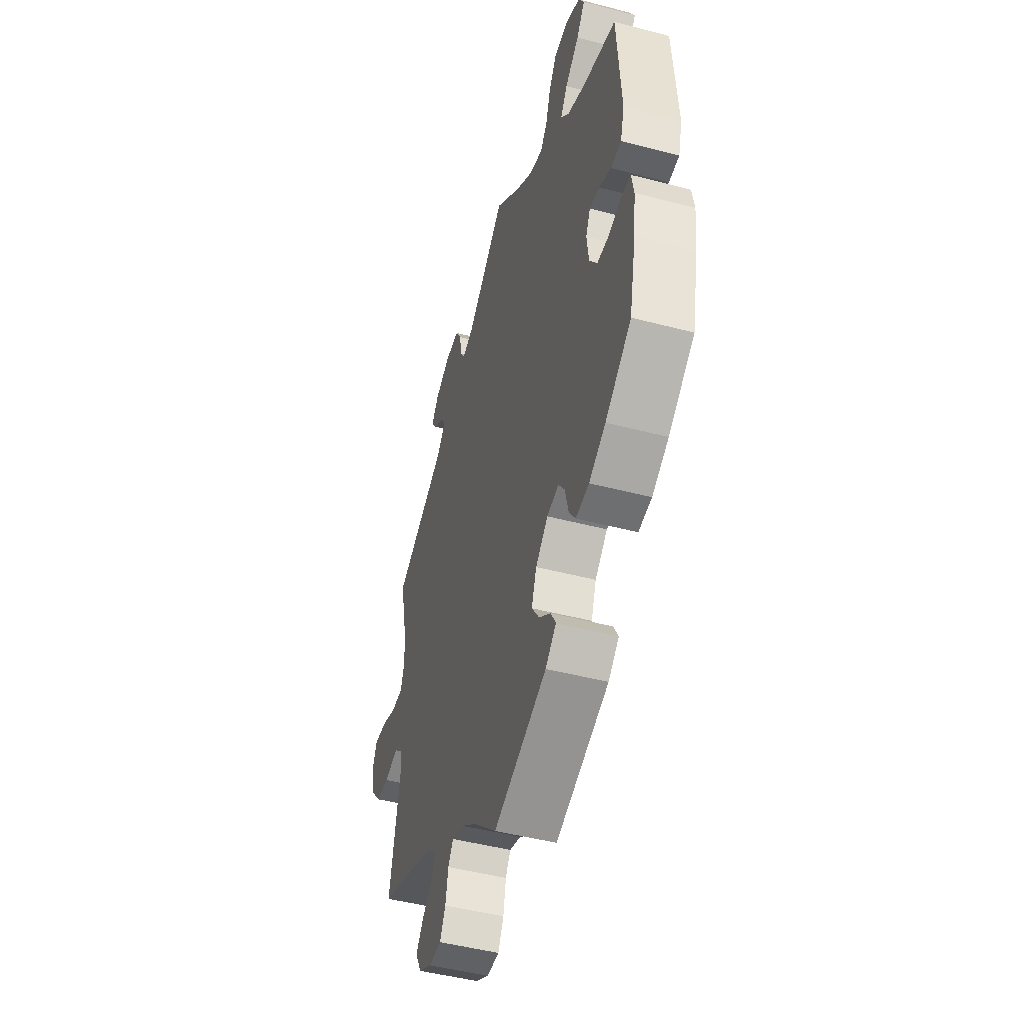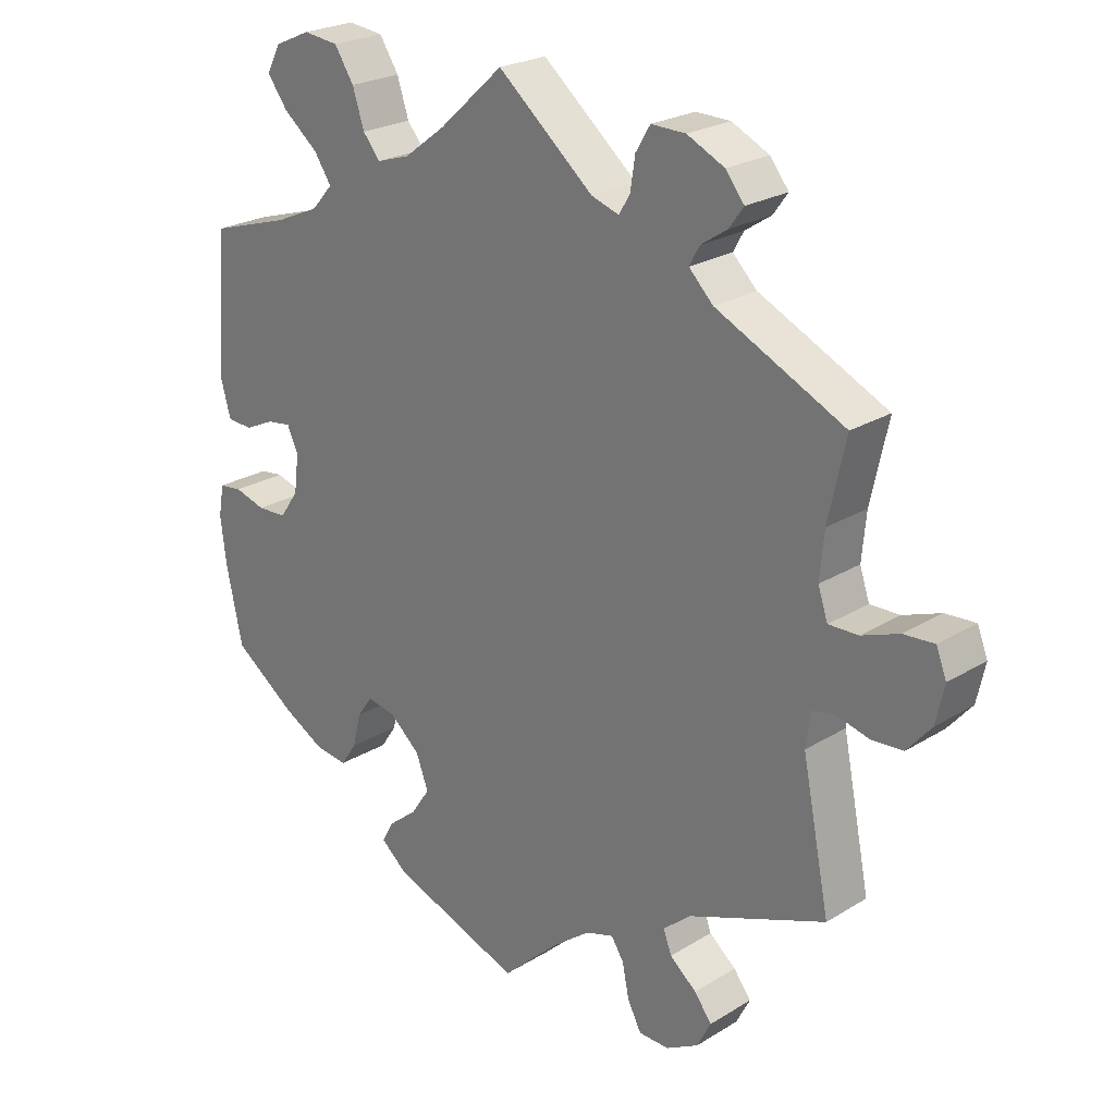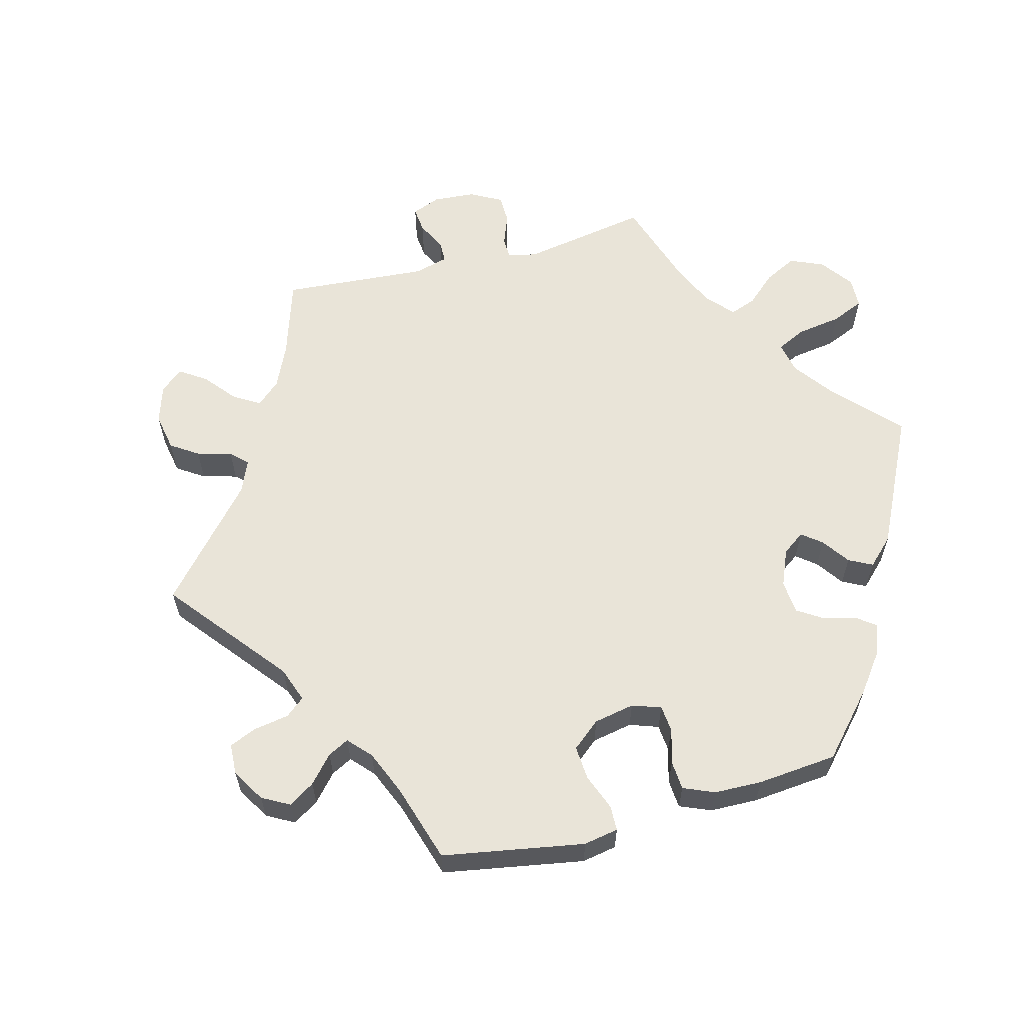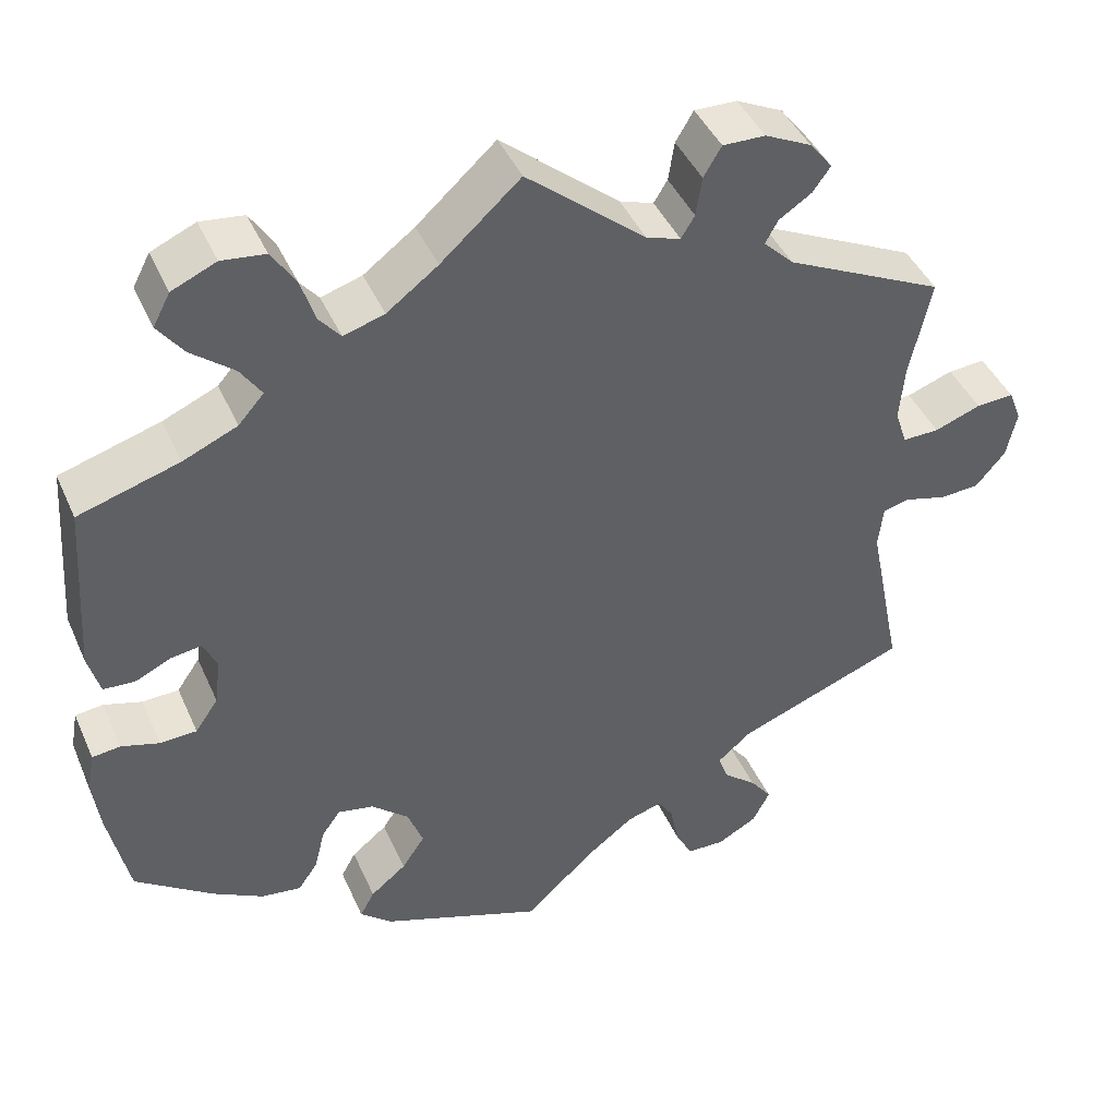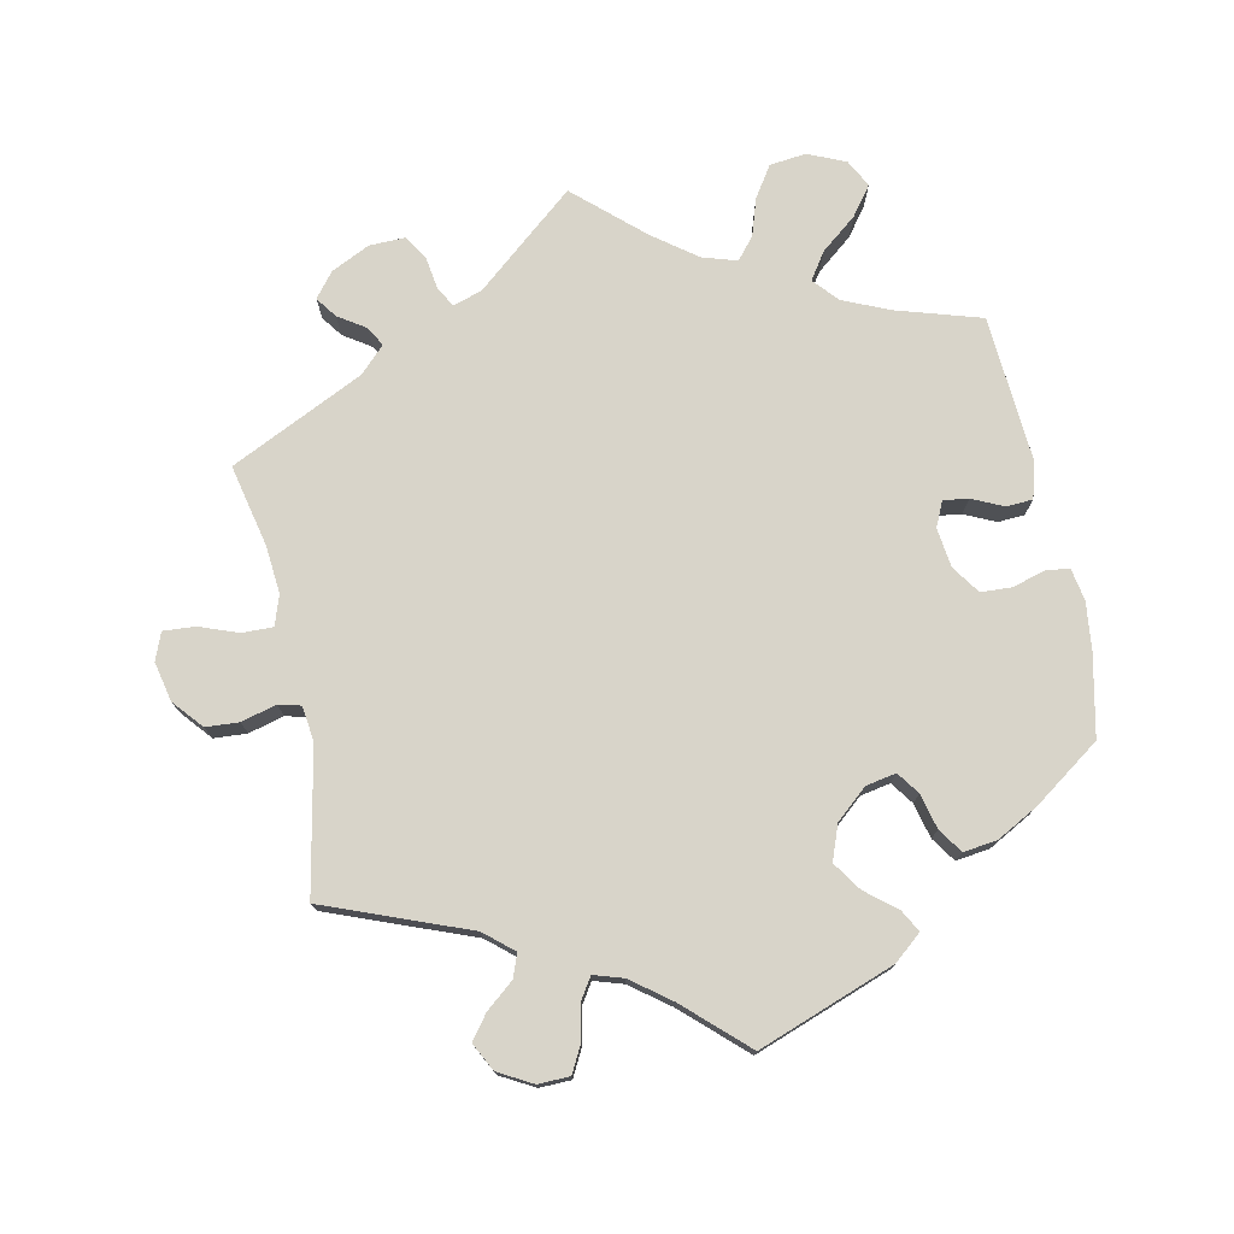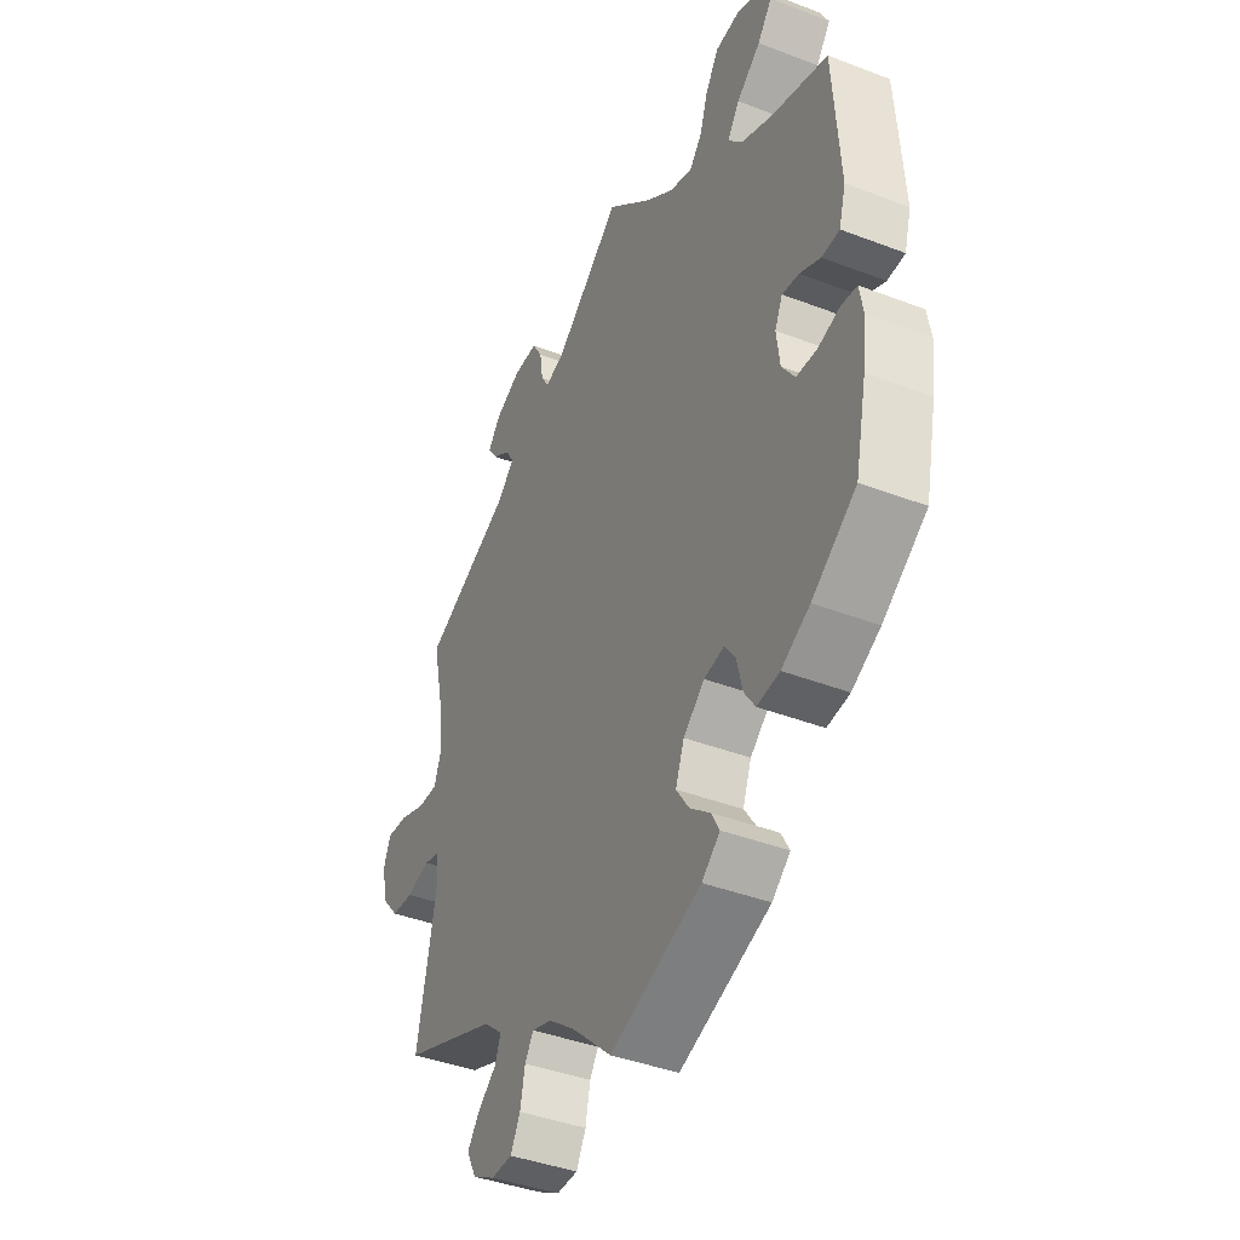
<metadata>
{"format":"obj","ext":"obj","renderer":"f3d","projection":"perspective","resolution":1024,"background":"white","views":[{"elev":-47.3,"azim":-106.5,"up":"+Z"},{"elev":23.8,"azim":44.4,"up":"+Z"},{"elev":60.5,"azim":-164.9,"up":"+Y"},{"elev":43.1,"azim":-22.7,"up":"+Z"},{"elev":75.7,"azim":168.2,"up":"+Y"},{"elev":-40.7,"azim":-115.2,"up":"+Z"}]}
</metadata>
<code>
v -0.525 0.07 -0.177
v -0.533 0.07 -0.11
v -0.525 0.07 -0.065
v -0.492 0.07 -0.061
v -0.447 0.07 -0.074
v -0.404 0.07 -0.072
v -0.377 0.07 -0.033
v -0.37 0.07 0.022
v -0.386 0.07 0.057
v -0.421 0.07 0.052
v -0.464 0.07 0.032
v -0.501 0.07 0.034
v -0.515 0.07 0.084
v -0.501 0.07 0.288
v -0.383 0.07 0.324
v -0.319 0.07 0.352
v -0.289 0.07 0.386
v -0.314 0.07 0.423
v -0.364 0.07 0.463
v -0.394 0.07 0.503
v -0.374 0.07 0.541
v -0.322 0.07 0.564
v -0.271 0.07 0.558
v -0.243 0.07 0.515
v -0.226 0.07 0.463
v -0.201 0.07 0.433
v -0.153 0.07 0.448
v -0.093 0.07 0.493
v 0 0.07 0.577
v 0.139 0.07 0.461
v 0.179 0.07 0.448
v 0.195 0.07 0.474
v 0.202 0.07 0.52
v 0.223 0.07 0.555
v 0.273 0.07 0.554
v 0.327 0.07 0.528
v 0.354 0.07 0.494
v 0.333 0.07 0.465
v 0.295 0.07 0.44
v 0.28 0.07 0.413
v 0.315 0.07 0.378
v 0.501 0.07 0.289
v 0.476 0.07 0.175
v 0.47 0.07 0.109
v 0.484 0.07 0.067
v 0.527 0.07 0.068
v 0.581 0.07 0.088
v 0.625 0.07 0.091
v 0.64 0.07 0.053
v 0.628 0.07 -0.002
v 0.593 0.07 -0.043
v 0.547 0.07 -0.046
v 0.498 0.07 -0.033
v 0.467 0.07 -0.041
v 0.461 0.07 -0.09
v 0.501 0.07 -0.289
v 0.302 0.07 -0.366
v 0.262 0.07 -0.4
v 0.274 0.07 -0.432
v 0.313 0.07 -0.464
v 0.338 0.07 -0.497
v 0.318 0.07 -0.536
v 0.271 0.07 -0.562
v 0.227 0.07 -0.561
v 0.207 0.07 -0.523
v 0.197 0.07 -0.474
v 0.179 0.07 -0.446
v 0.138 0.07 -0.459
v 0.084 0.07 -0.5
v 0 0.07 -0.578
v -0.19 0.07 -0.509
v -0.228 0.07 -0.477
v -0.211 0.07 -0.446
v -0.169 0.07 -0.412
v -0.142 0.07 -0.372
v -0.16 0.07 -0.324
v -0.204 0.07 -0.286
v -0.246 0.07 -0.278
v -0.268 0.07 -0.309
v -0.28 0.07 -0.358
v -0.303 0.07 -0.392
v -0.35 0.07 -0.386
v -0.409 0.07 -0.354
v -0.501 0.07 -0.289
v -0.525 0 -0.177
v -0.533 0 -0.11
v -0.525 0 -0.065
v -0.492 0 -0.061
v -0.447 0 -0.074
v -0.404 0 -0.072
v -0.377 0 -0.033
v -0.37 0 0.022
v -0.386 0 0.057
v -0.421 0 0.052
v -0.464 0 0.032
v -0.501 0 0.034
v -0.515 0 0.084
v -0.501 0 0.288
v -0.383 0 0.324
v -0.319 0 0.352
v -0.289 0 0.386
v -0.314 0 0.423
v -0.364 0 0.463
v -0.394 0 0.503
v -0.374 0 0.541
v -0.322 0 0.564
v -0.271 0 0.558
v -0.243 0 0.515
v -0.226 0 0.463
v -0.201 0 0.433
v -0.153 0 0.448
v -0.093 0 0.493
v 0 0 0.577
v 0.139 0 0.461
v 0.179 0 0.448
v 0.195 0 0.474
v 0.202 0 0.52
v 0.223 0 0.555
v 0.273 0 0.554
v 0.327 0 0.528
v 0.354 0 0.494
v 0.333 0 0.465
v 0.295 0 0.44
v 0.28 0 0.413
v 0.315 0 0.378
v 0.501 0 0.289
v 0.476 0 0.175
v 0.47 0 0.109
v 0.484 0 0.067
v 0.527 0 0.068
v 0.581 0 0.088
v 0.625 0 0.091
v 0.64 0 0.053
v 0.628 0 -0.002
v 0.593 0 -0.043
v 0.547 0 -0.046
v 0.498 0 -0.033
v 0.467 0 -0.041
v 0.461 0 -0.09
v 0.501 0 -0.289
v 0.302 0 -0.366
v 0.262 0 -0.4
v 0.274 0 -0.432
v 0.313 0 -0.464
v 0.338 0 -0.497
v 0.318 0 -0.536
v 0.271 0 -0.562
v 0.227 0 -0.561
v 0.207 0 -0.523
v 0.197 0 -0.474
v 0.179 0 -0.446
v 0.138 0 -0.459
v 0.084 0 -0.5
v 0 0 -0.578
v -0.19 0 -0.509
v -0.228 0 -0.477
v -0.211 0 -0.446
v -0.169 0 -0.412
v -0.142 0 -0.372
v -0.16 0 -0.324
v -0.204 0 -0.286
v -0.246 0 -0.278
v -0.268 0 -0.309
v -0.28 0 -0.358
v -0.303 0 -0.392
v -0.35 0 -0.386
v -0.409 0 -0.354
v -0.501 0 -0.289
f 79 80 81 82
f 78 79 82 83
f 71 72 73 74
f 69 70 71 74
f 68 69 74 75
f 67 68 75 76
f 63 64 65 66
f 63 66 67
f 62 63 67
f 59 60 61 62
f 59 62 67
f 58 59 67 76
f 55 56 57
f 54 55 57 58
f 50 51 52 53
f 48 49 50 53
f 46 47 48 53
f 45 46 53 54
f 44 45 54 58
f 41 42 43
f 40 41 43 44
f 36 37 38 39
f 36 39 40
f 35 36 40
f 32 33 34 35
f 31 32 35 40
f 30 31 40 44
f 28 29 30 44
f 22 23 24 25
f 22 25 26
f 21 22 26
f 18 19 20 21
f 17 18 21 26
f 16 17 26 27
f 12 13 14 15
f 10 11 12 15
f 9 10 15 16
f 8 9 16 27
f 2 3 4 5
f 2 5 6
f 1 2 6
f 78 83 84 1
f 44 58 76 77
f 7 8 27 28
f 7 28 44 77
f 77 78 1 6
f 6 7 77
f 166 165 164 163
f 167 166 163 162
f 158 157 156 155
f 158 155 154 153
f 159 158 153 152
f 160 159 152 151
f 150 149 148 147
f 151 150 147
f 151 147 146
f 146 145 144 143
f 151 146 143
f 160 151 143 142
f 141 140 139
f 142 141 139 138
f 137 136 135 134
f 137 134 133 132
f 137 132 131 130
f 138 137 130 129
f 142 138 129 128
f 127 126 125
f 128 127 125 124
f 123 122 121 120
f 124 123 120
f 124 120 119
f 119 118 117 116
f 124 119 116 115
f 128 124 115 114
f 128 114 113 112
f 109 108 107 106
f 110 109 106
f 110 106 105
f 105 104 103 102
f 110 105 102 101
f 111 110 101 100
f 99 98 97 96
f 99 96 95 94
f 100 99 94 93
f 111 100 93 92
f 89 88 87 86
f 90 89 86
f 90 86 85
f 85 168 167 162
f 161 160 142 128
f 112 111 92 91
f 161 128 112 91
f 90 85 162 161
f 161 91 90
f 1 85 86 2
f 2 86 87 3
f 3 87 88 4
f 4 88 89 5
f 5 89 90 6
f 6 90 91 7
f 7 91 92 8
f 8 92 93 9
f 9 93 94 10
f 10 94 95 11
f 11 95 96 12
f 12 96 97 13
f 13 97 98 14
f 14 98 99 15
f 15 99 100 16
f 16 100 101 17
f 17 101 102 18
f 18 102 103 19
f 19 103 104 20
f 20 104 105 21
f 21 105 106 22
f 22 106 107 23
f 23 107 108 24
f 24 108 109 25
f 25 109 110 26
f 26 110 111 27
f 27 111 112 28
f 28 112 113 29
f 29 113 114 30
f 30 114 115 31
f 31 115 116 32
f 32 116 117 33
f 33 117 118 34
f 34 118 119 35
f 35 119 120 36
f 36 120 121 37
f 37 121 122 38
f 38 122 123 39
f 39 123 124 40
f 40 124 125 41
f 41 125 126 42
f 42 126 127 43
f 43 127 128 44
f 44 128 129 45
f 45 129 130 46
f 46 130 131 47
f 47 131 132 48
f 48 132 133 49
f 49 133 134 50
f 50 134 135 51
f 51 135 136 52
f 52 136 137 53
f 53 137 138 54
f 54 138 139 55
f 55 139 140 56
f 56 140 141 57
f 57 141 142 58
f 58 142 143 59
f 59 143 144 60
f 60 144 145 61
f 61 145 146 62
f 62 146 147 63
f 63 147 148 64
f 64 148 149 65
f 65 149 150 66
f 66 150 151 67
f 67 151 152 68
f 68 152 153 69
f 69 153 154 70
f 70 154 155 71
f 71 155 156 72
f 72 156 157 73
f 73 157 158 74
f 74 158 159 75
f 75 159 160 76
f 76 160 161 77
f 77 161 162 78
f 78 162 163 79
f 79 163 164 80
f 80 164 165 81
f 81 165 166 82
f 82 166 167 83
f 83 167 168 84
f 84 168 85 1

</code>
